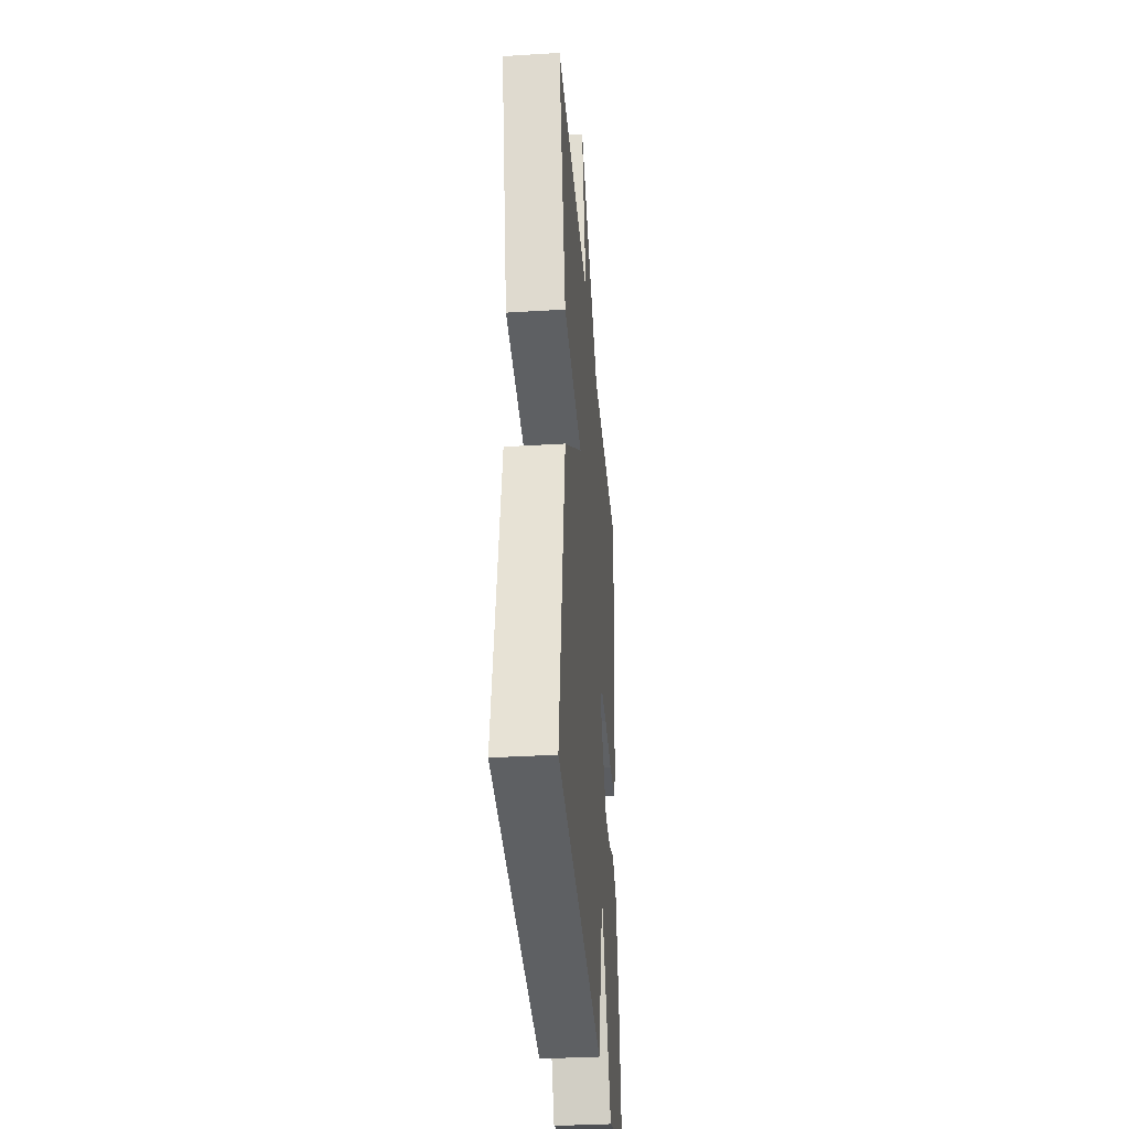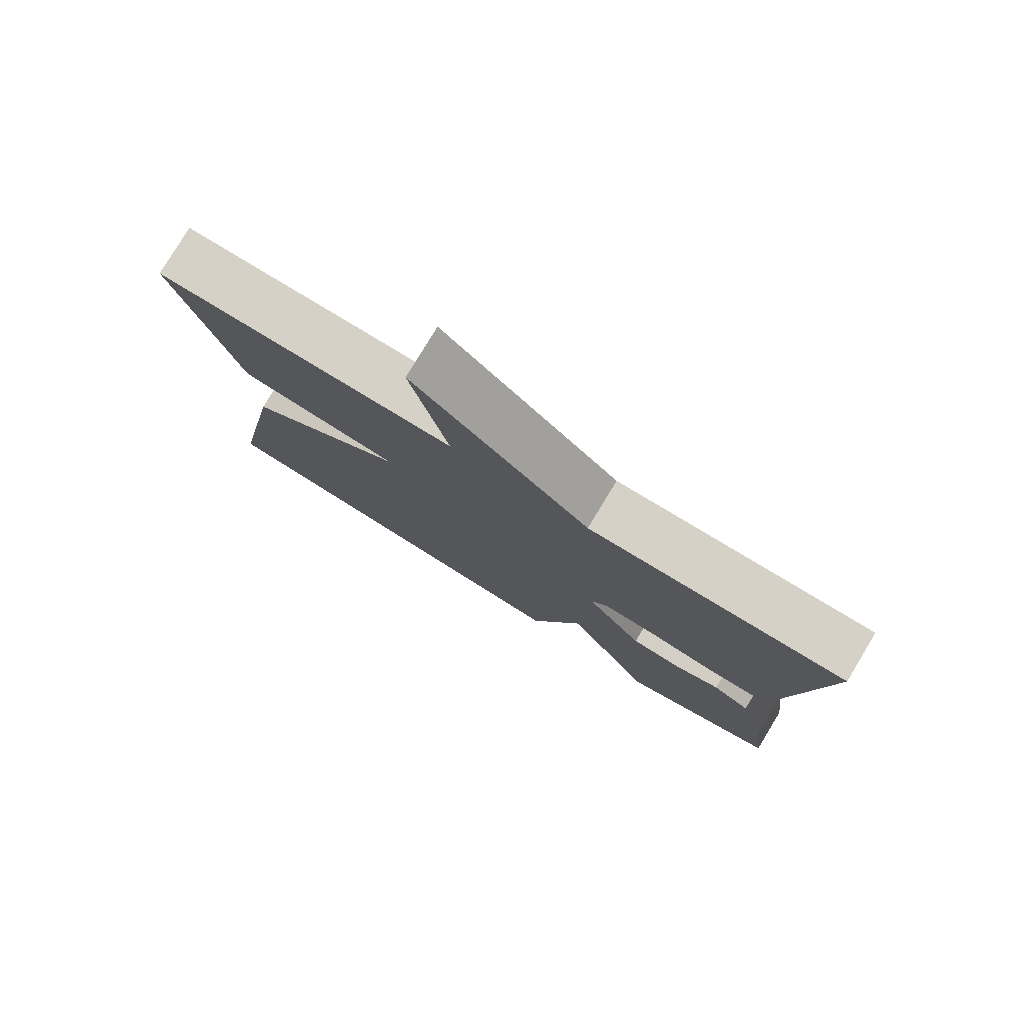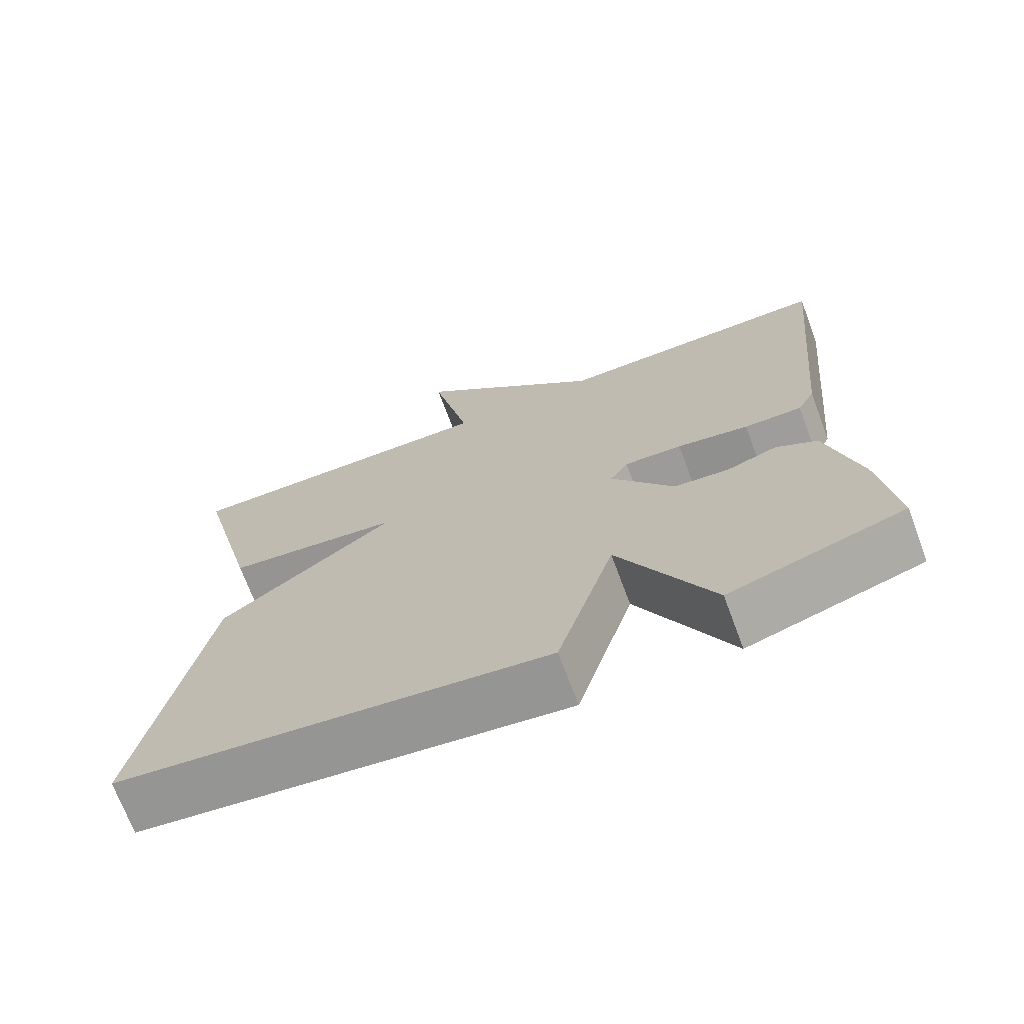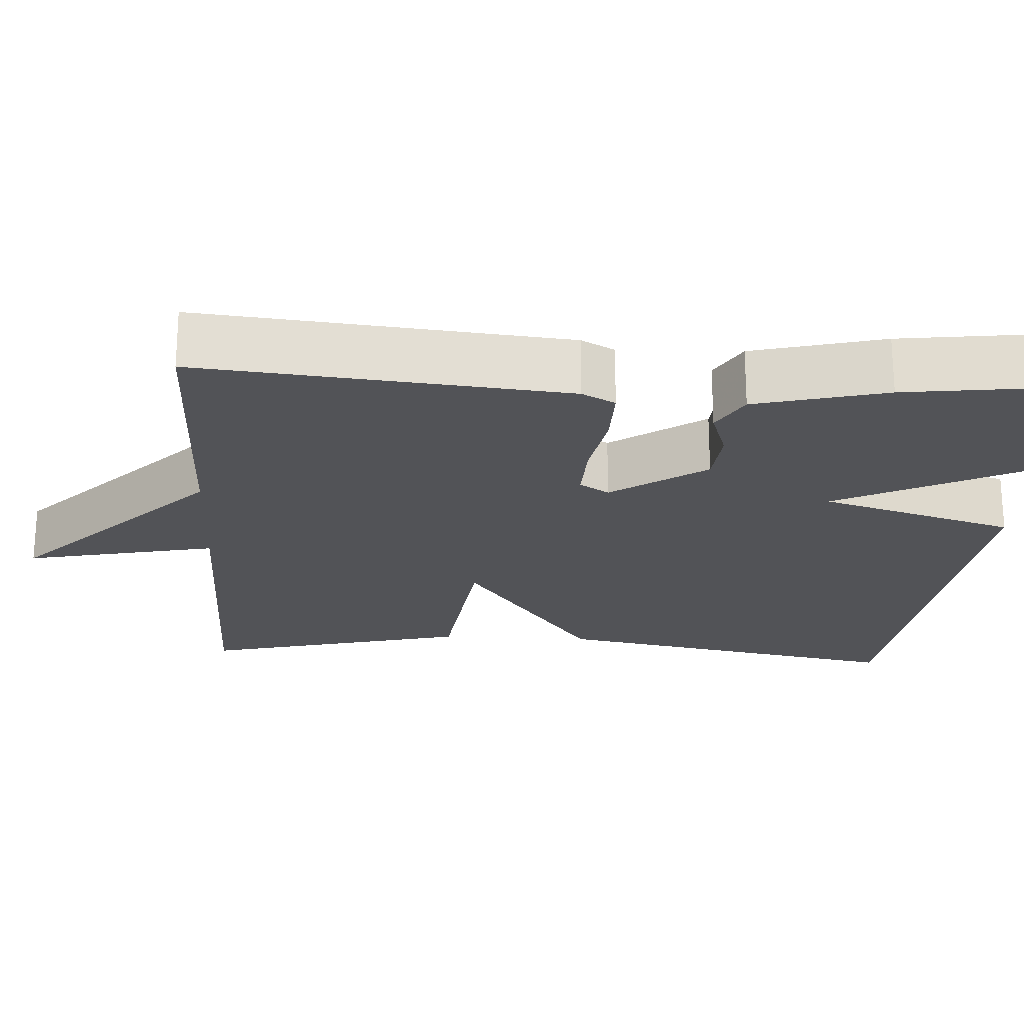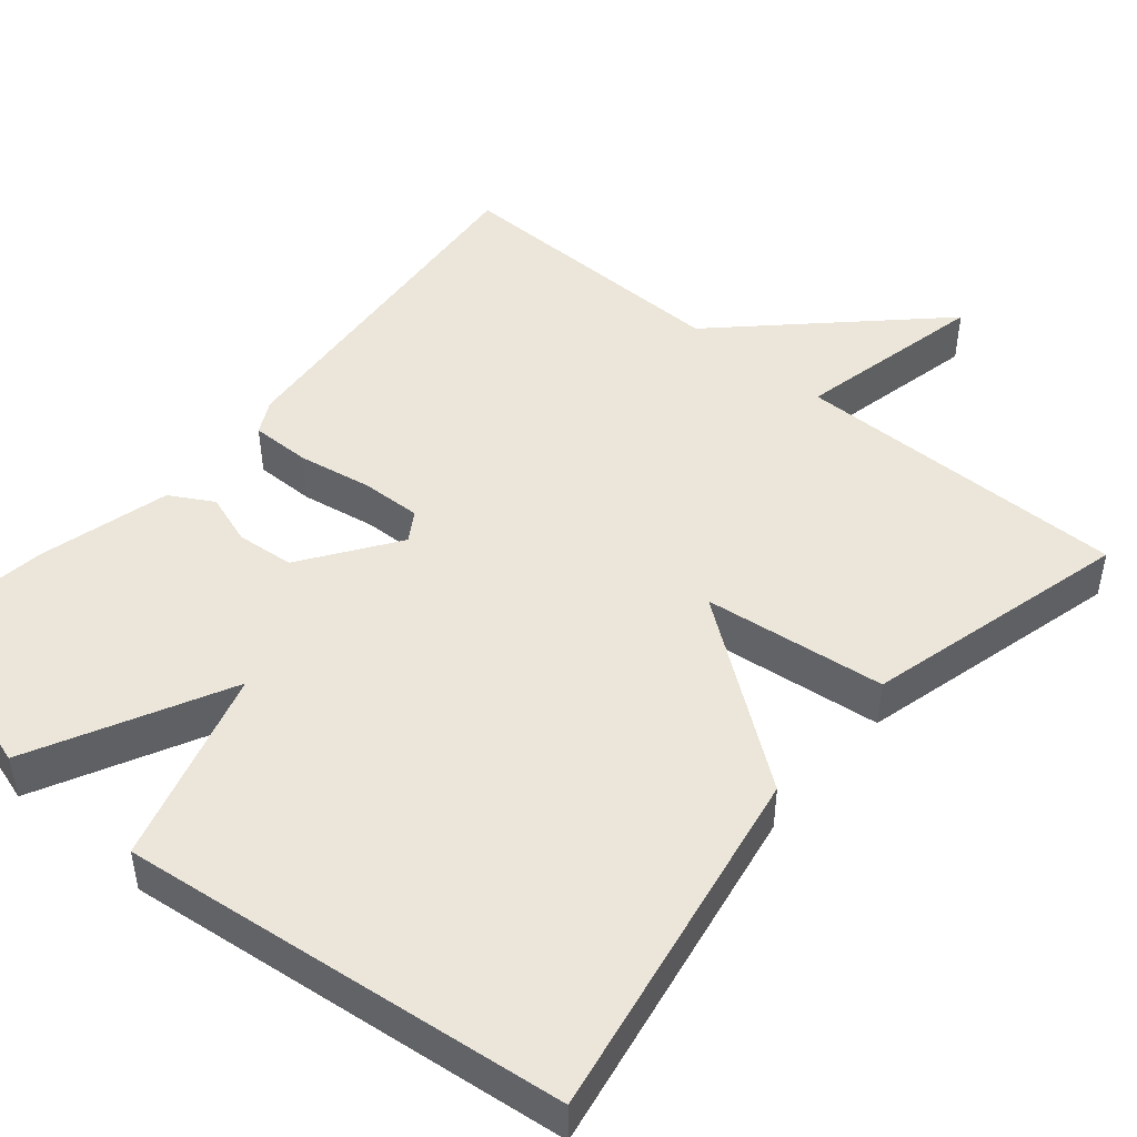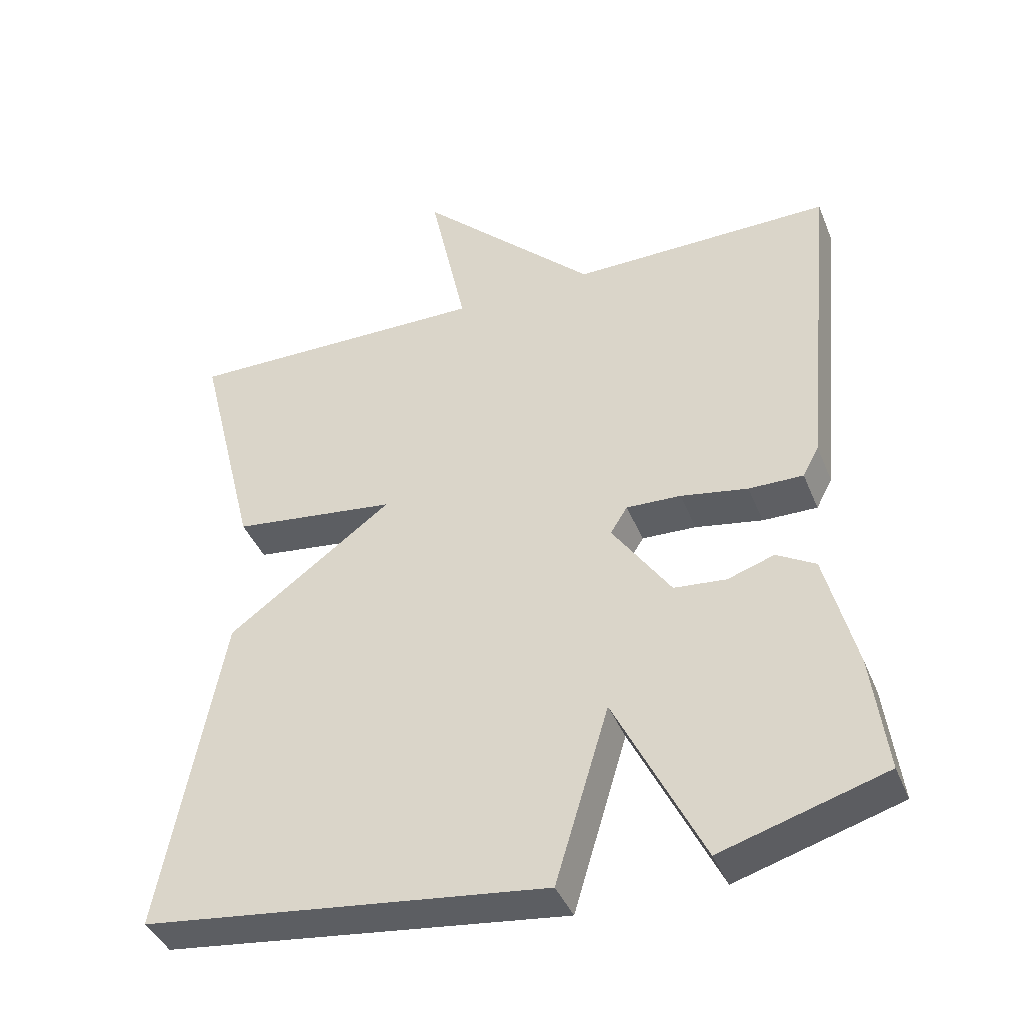
<metadata>
{"format":"obj","ext":"obj","renderer":"f3d","projection":"perspective","resolution":1024,"background":"white","views":[{"elev":-35.3,"azim":-85.3,"up":"+Z"},{"elev":79.3,"azim":31.2,"up":"+Z"},{"elev":-70.9,"azim":20.5,"up":"+Z"},{"elev":-22.3,"azim":86.7,"up":"+Y"},{"elev":47.2,"azim":-139.5,"up":"+Y"},{"elev":-41.0,"azim":21.0,"up":"+Z"}]}
</metadata>
<code>
v 0.5 0.07 -0.5
v 0.269 0.07 -0.569
v 0.145 0.07 -0.318
v 0.069 0.07 -0.569
v -0.5 0.07 -0.5
v -0.415 0.07 -0.042
v -0.182 0.07 0.129
v -0.415 0.07 0.158
v -0.5 0.07 0.5
v -0.069 0.07 0.496
v -0.121 0.07 0.741
v 0.131 0.07 0.496
v 0.5 0.07 0.5
v 0.454 0.07 0.031
v 0.431 0.07 -0.012
v 0.354 0.07 -0.011
v 0.259 0.07 0.006
v 0.182 0.07 0.009
v 0.158 0.07 -0.029
v 0.241 0.07 -0.15
v 0.315 0.07 -0.157
v 0.381 0.07 -0.135
v 0.436 0.07 -0.167
v 0.479 0.07 -0.335
v 0.5 0 -0.5
v 0.269 0 -0.569
v 0.145 0 -0.318
v 0.069 0 -0.569
v -0.5 0 -0.5
v -0.415 0 -0.042
v -0.182 0 0.129
v -0.415 0 0.158
v -0.5 0 0.5
v -0.069 0 0.496
v -0.121 0 0.741
v 0.131 0 0.496
v 0.5 0 0.5
v 0.454 0 0.031
v 0.431 0 -0.012
v 0.354 0 -0.011
v 0.259 0 0.006
v 0.182 0 0.009
v 0.158 0 -0.029
v 0.241 0 -0.15
v 0.315 0 -0.157
v 0.381 0 -0.135
v 0.436 0 -0.167
v 0.479 0 -0.335
f 1 2 3
f 24 1 3
f 23 24 3
f 22 23 3
f 21 22 3
f 20 21 3
f 19 20 3
f 15 16 17
f 14 15 17
f 13 14 17
f 12 13 17
f 12 17 18
f 11 12 18
f 10 11 18
f 7 8 9 10
f 7 10 18 19
f 6 7 19
f 5 6 19
f 4 5 19
f 3 4 19
f 27 26 25
f 27 25 48
f 27 48 47
f 27 47 46
f 27 46 45
f 27 45 44
f 27 44 43
f 41 40 39
f 41 39 38
f 41 38 37
f 41 37 36
f 42 41 36
f 42 36 35
f 42 35 34
f 34 33 32 31
f 43 42 34 31
f 43 31 30
f 43 30 29
f 43 29 28
f 43 28 27
f 1 25 26 2
f 2 26 27 3
f 3 27 28 4
f 4 28 29 5
f 5 29 30 6
f 6 30 31 7
f 7 31 32 8
f 8 32 33 9
f 9 33 34 10
f 10 34 35 11
f 11 35 36 12
f 12 36 37 13
f 13 37 38 14
f 14 38 39 15
f 15 39 40 16
f 16 40 41 17
f 17 41 42 18
f 18 42 43 19
f 19 43 44 20
f 20 44 45 21
f 21 45 46 22
f 22 46 47 23
f 23 47 48 24
f 24 48 25 1

</code>
